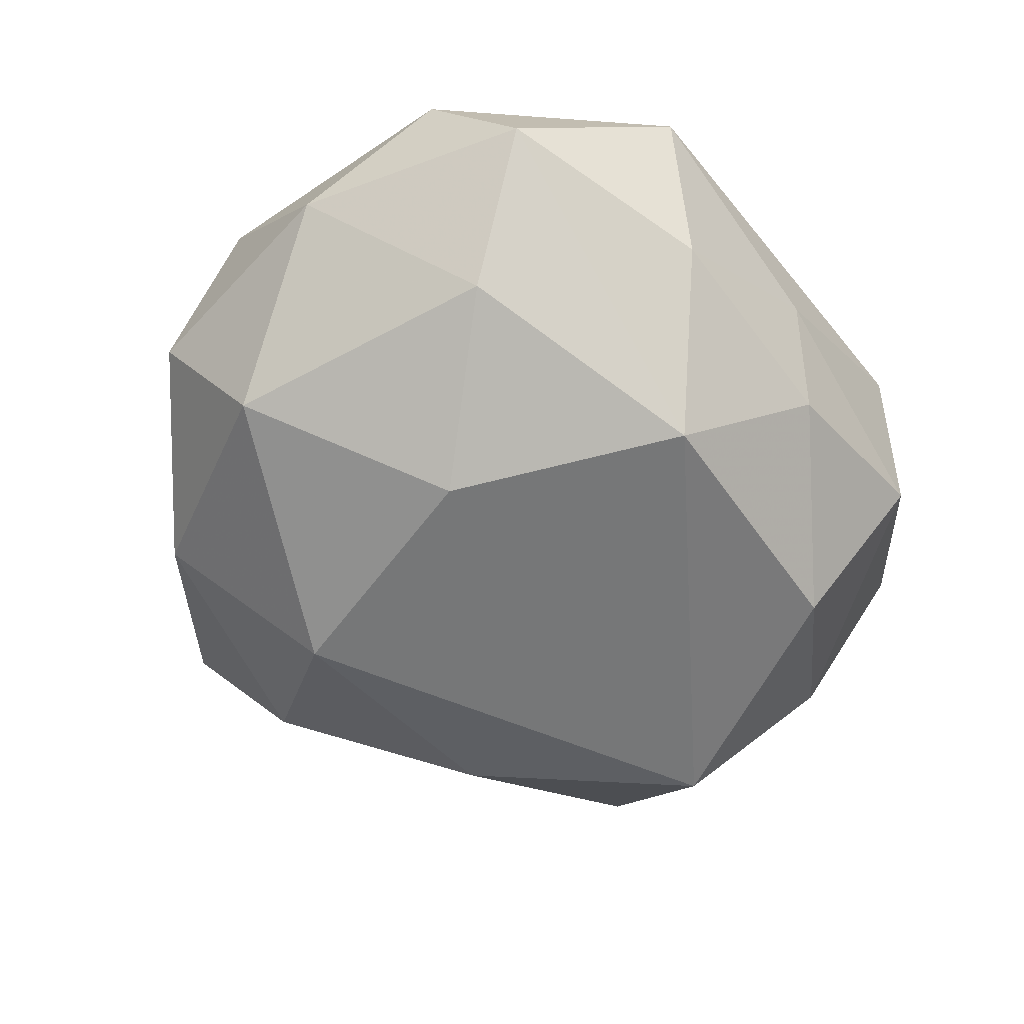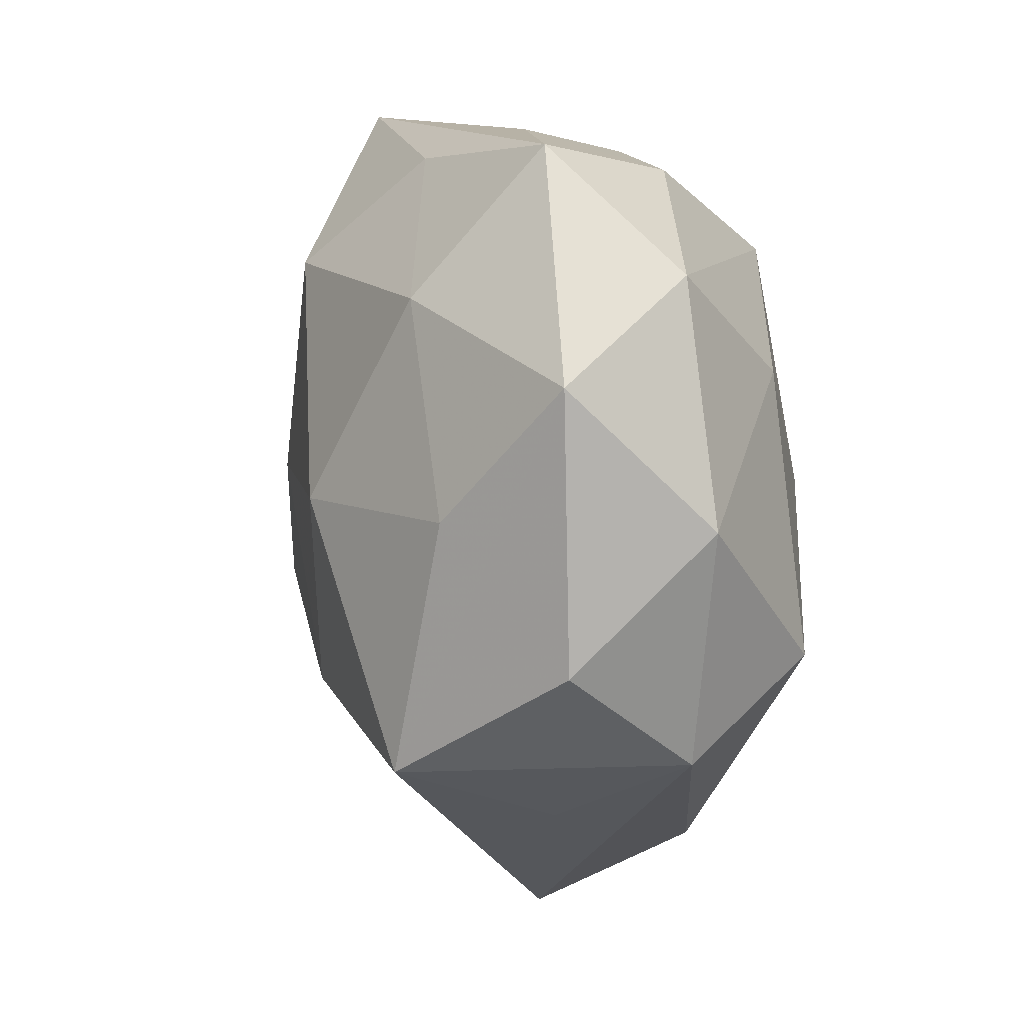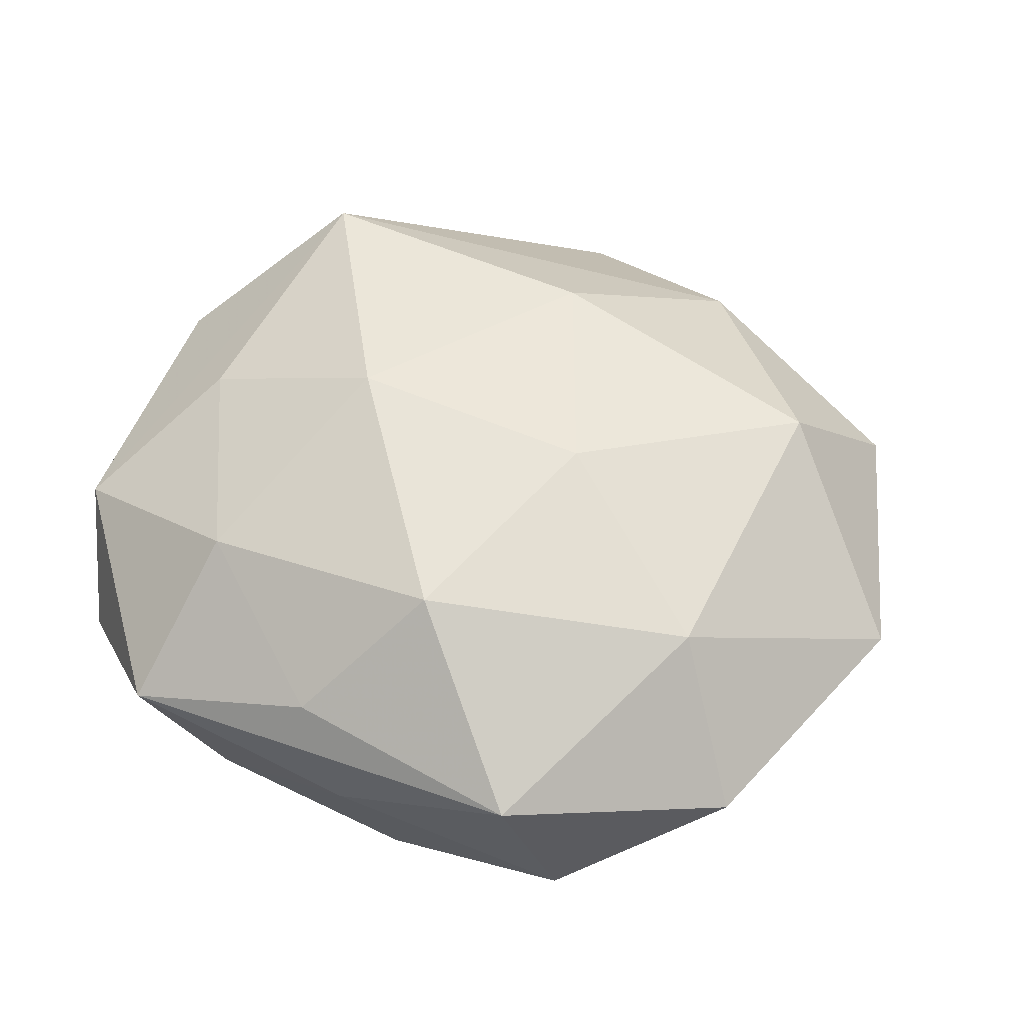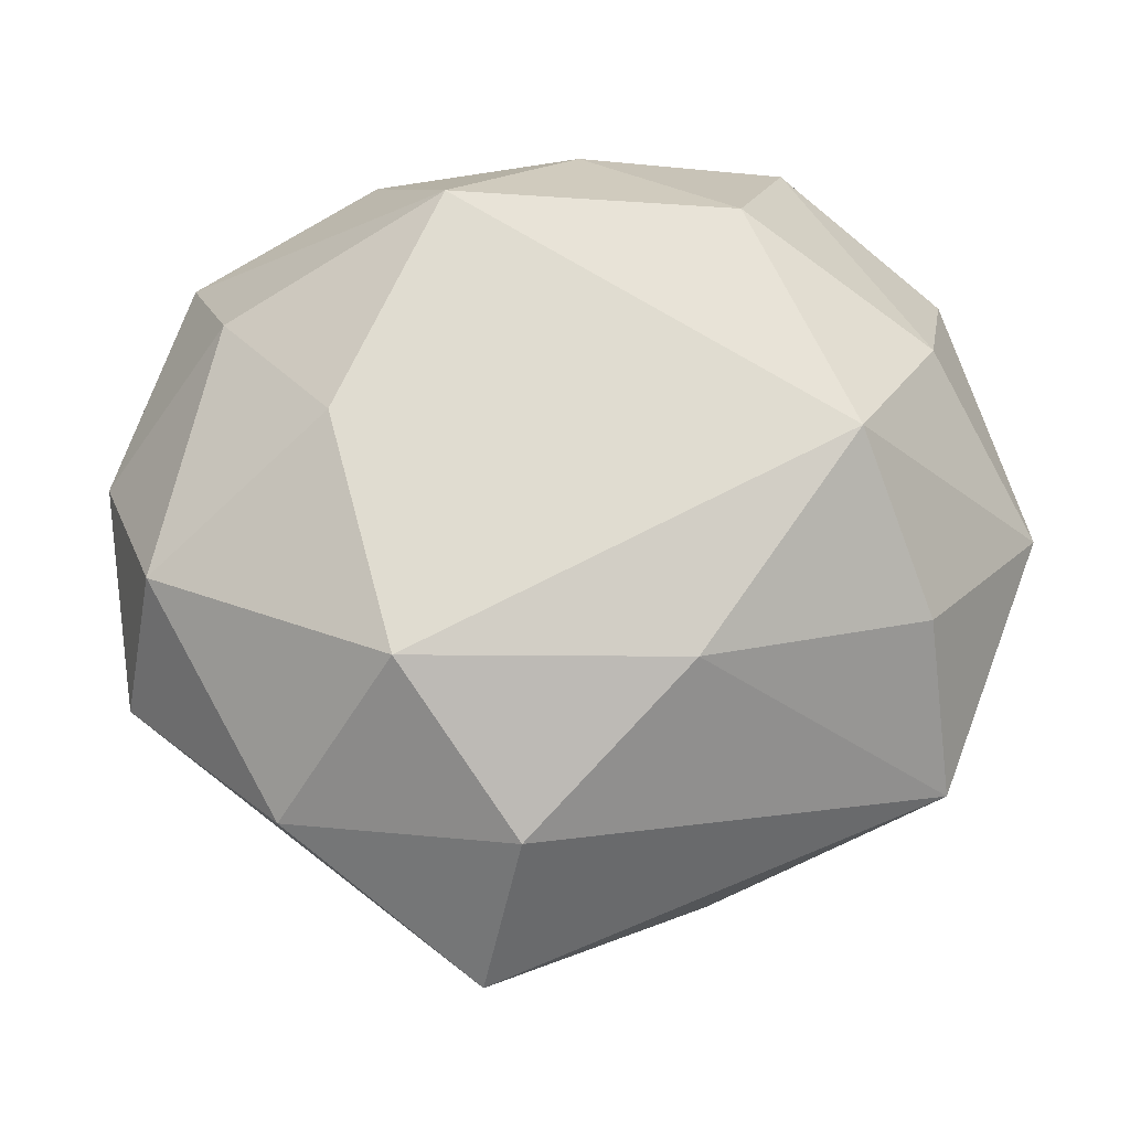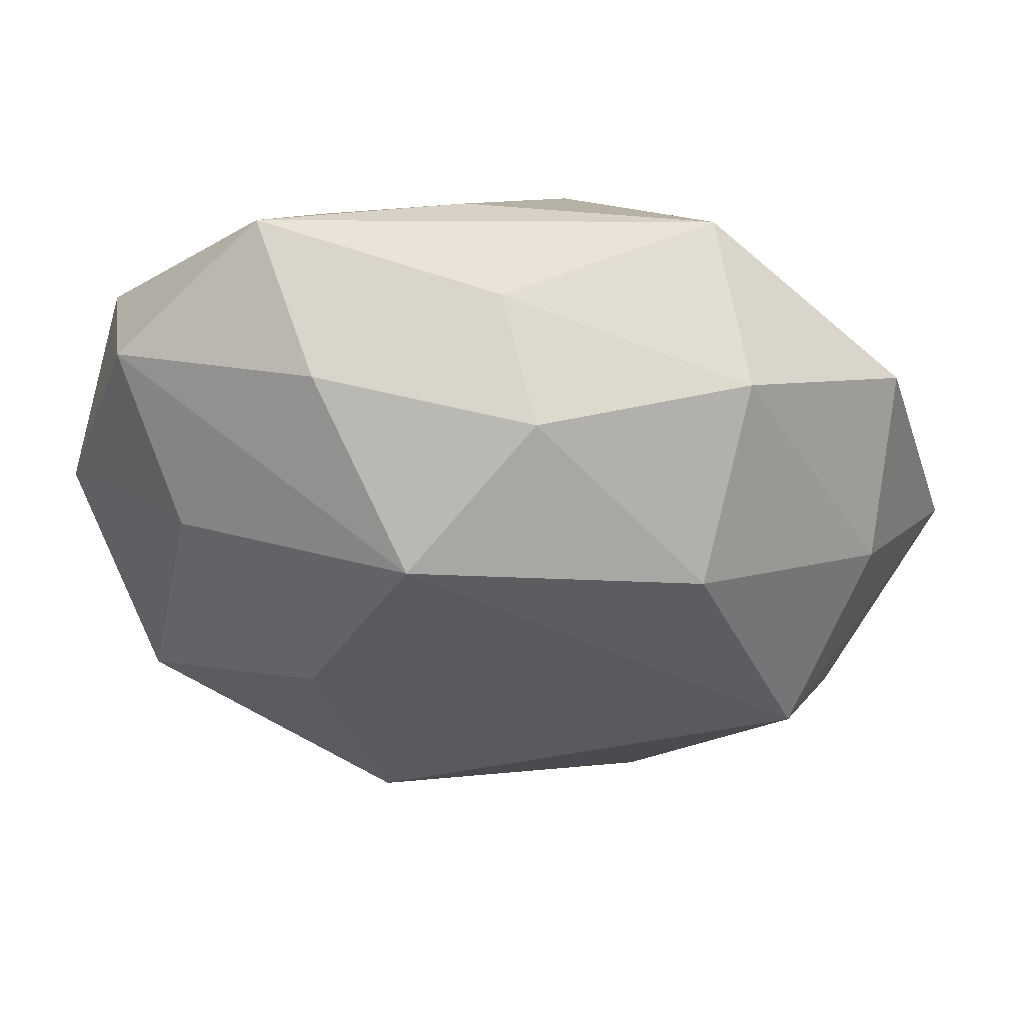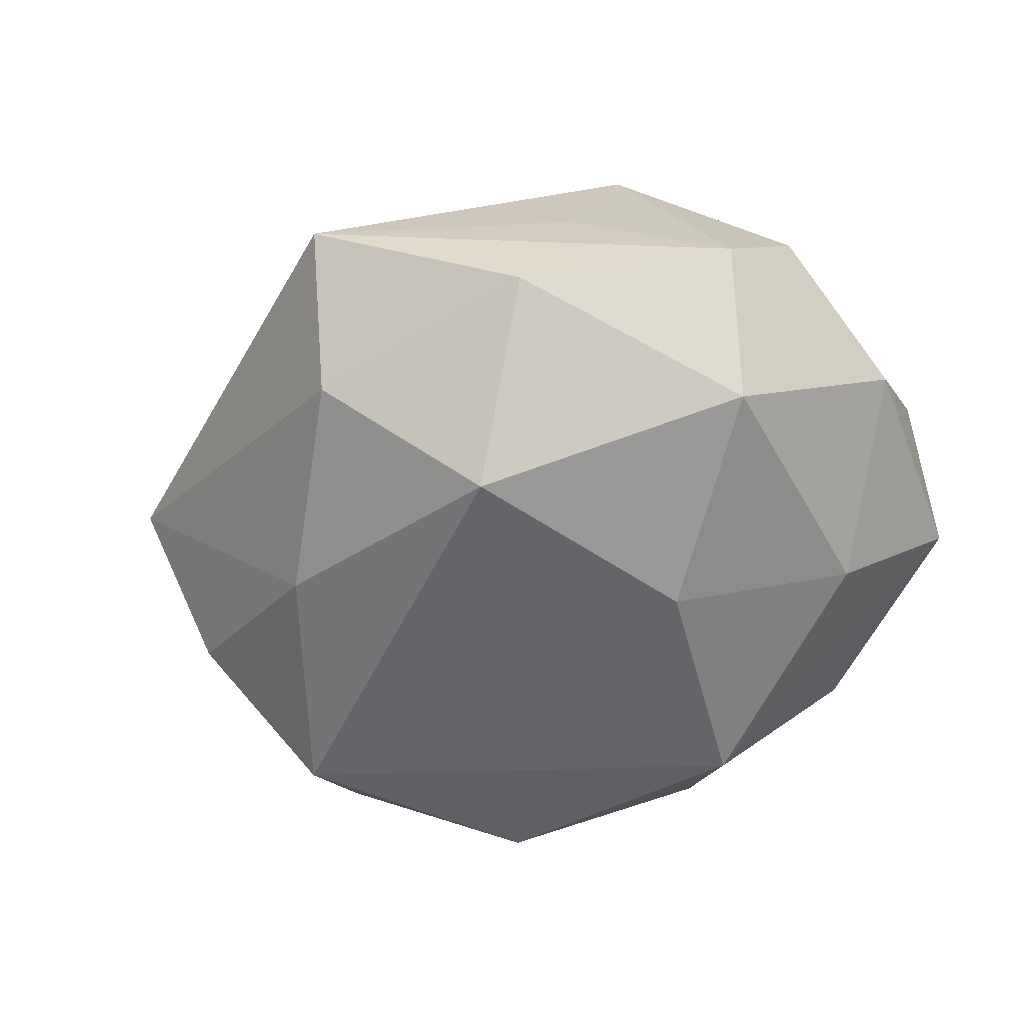
<metadata>
{"format":"obj","ext":"obj","renderer":"f3d","projection":"perspective","resolution":1024,"background":"white","views":[{"elev":-59.3,"azim":129.1,"up":"+Z"},{"elev":14.8,"azim":72.9,"up":"+Y"},{"elev":54.5,"azim":-154.6,"up":"+Z"},{"elev":-23.6,"azim":-170.3,"up":"+Y"},{"elev":59.2,"azim":-174.0,"up":"+Y"},{"elev":-54.0,"azim":39.5,"up":"+Z"}]}
</metadata>
<code>
v -0.02537 0.04719 0.01328
v -0.04927 0.01444 -0.01179
v 0.01544 0.004047 0.03303
v -0.001085 0.04749 -0.0003077
v 0.007237 -0.05824 -5.271e-05
v -0.006277 0.03035 0.02828
v -0.04733 -0.03597 0.00562
v -0.0004604 -0.04653 -0.01727
v 0.03879 0.005935 0.02254
v -0.03885 -0.02101 0.02399
v 0.01184 -0.02813 -0.03056
v -0.01461 0.001204 0.02963
v 0.05056 0.02382 0.01108
v 0.02015 0.002919 -0.03099
v 0.02528 0.03046 0.02227
v 0.02007 0.04407 -0.01198
v -0.04115 -0.002626 -0.02753
v 0.007023 0.03149 -0.03016
v 0.02918 0.0488 0.006603
v -0.01754 -0.04586 0.01323
v 0.05534 0.006761 -0.00598
v 0.03295 -0.03503 0.006161
v 0.04375 -0.01314 -0.02256
v 0.02916 -0.04116 -0.0131
v -0.03818 0.01702 0.02184
v 0.05077 -0.02308 -0.005158
v -0.0018 -0.02584 0.02818
v -0.03144 0.04335 -0.007281
v 0.05303 -0.01005 0.01112
v -0.006808 0.04349 -0.01561
v 0.03546 -0.02593 0.02757
v -0.05002 0.02938 0.005196
v 0.03683 0.0212 -0.02028
v 0.005089 0.04479 0.01482
v -0.05975 -0.003503 0.006612
v 0.04582 0.03511 -0.005258
v -0.0216 -0.02798 -0.02394
v -0.02799 0.02792 -0.02587
v -0.04731 -0.02051 -0.01189
f 22 5 26
f 8 5 7
f 35 25 32
f 32 2 35
f 35 2 17
f 18 14 17
f 19 13 36
f 7 5 20
f 12 27 3
f 3 6 12
f 12 6 25
f 17 14 11
f 7 35 39
f 39 35 17
f 15 6 3
f 15 13 19
f 34 15 19
f 6 15 34
f 32 25 1
f 25 6 1
f 6 34 1
f 1 34 19
f 17 2 38
f 38 18 17
f 21 36 13
f 21 29 26
f 13 29 21
f 14 18 33
f 18 36 33
f 36 21 33
f 9 15 3
f 13 15 9
f 5 22 31
f 31 22 26
f 26 29 31
f 3 27 31
f 31 20 5
f 27 20 31
f 31 9 3
f 31 29 13
f 13 9 31
f 7 20 10
f 10 20 27
f 27 12 10
f 10 12 25
f 10 35 7
f 25 35 10
f 17 11 37
f 37 11 8
f 37 39 17
f 37 8 7
f 7 39 37
f 23 11 14
f 23 21 26
f 14 33 23
f 23 33 21
f 5 8 24
f 8 11 24
f 11 23 24
f 26 5 24
f 24 23 26
f 4 1 19
f 28 2 32
f 28 38 2
f 32 1 28
f 1 4 28
f 16 4 19
f 19 36 16
f 16 36 18
f 30 28 4
f 4 16 30
f 30 16 18
f 18 38 30
f 38 28 30

</code>
